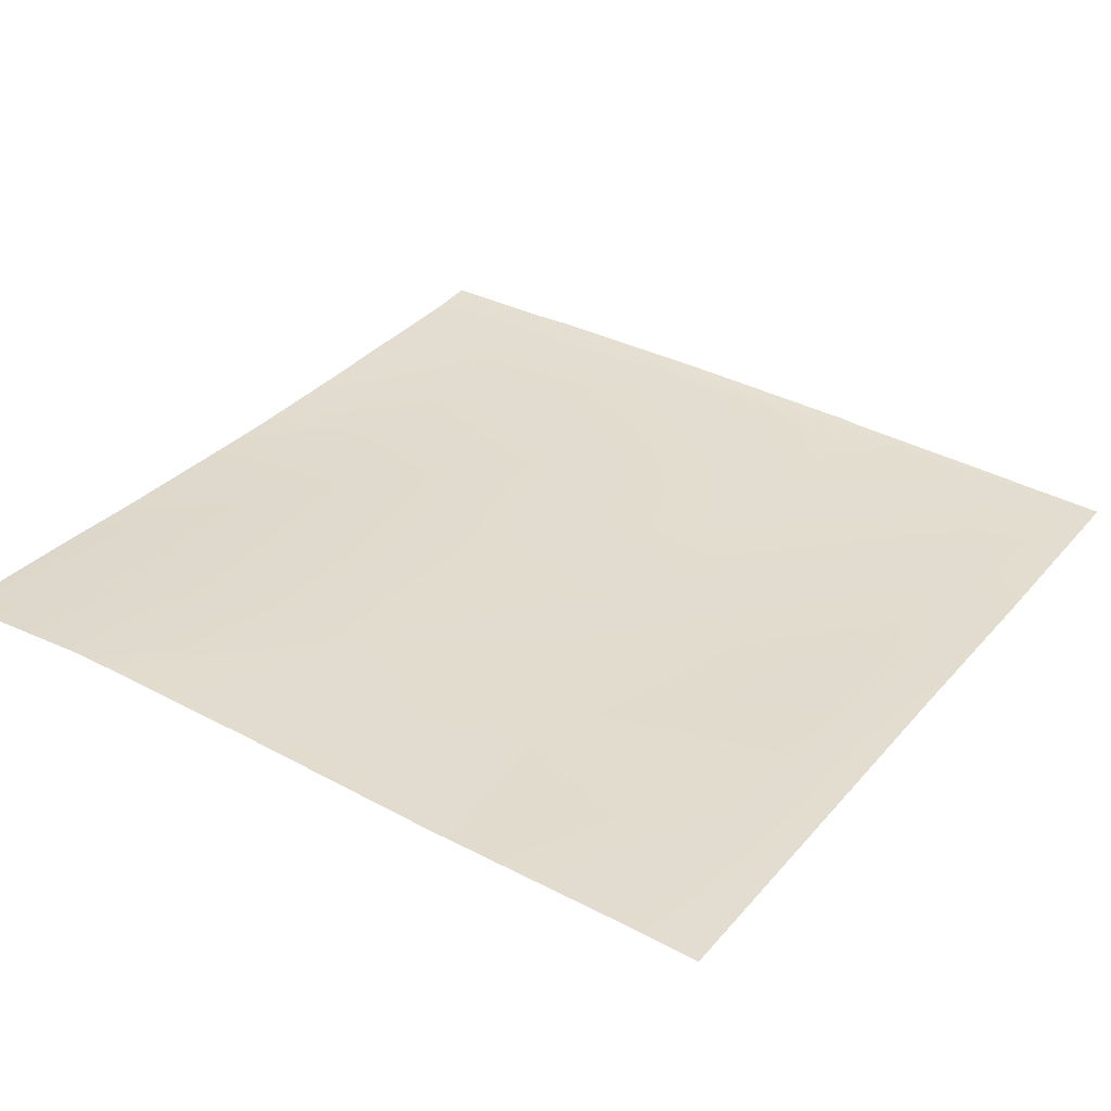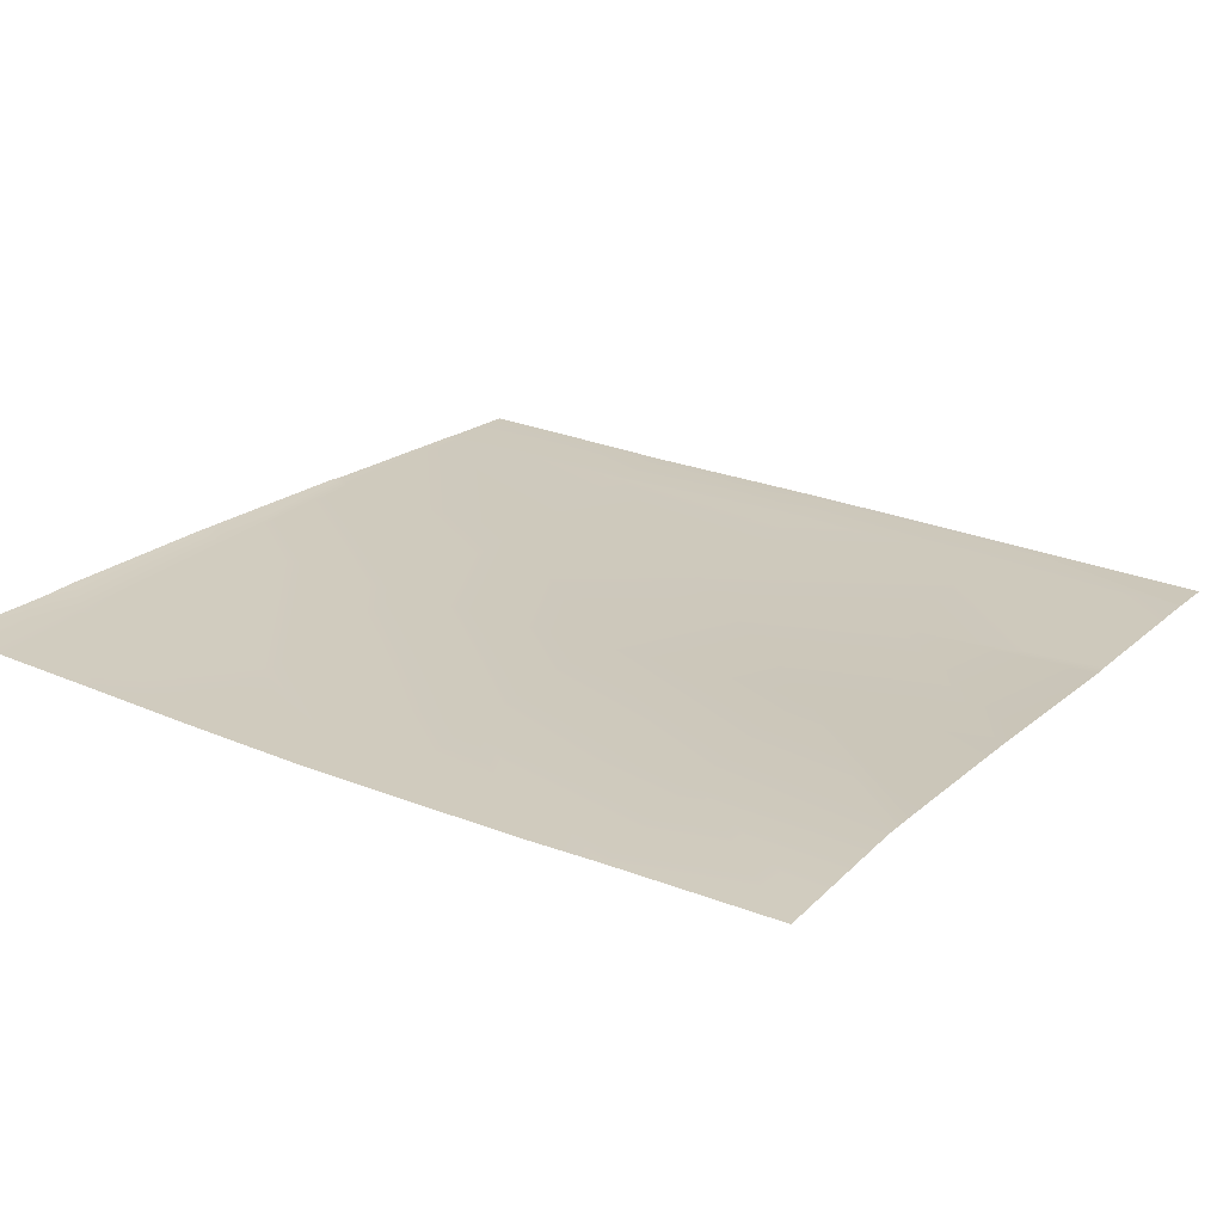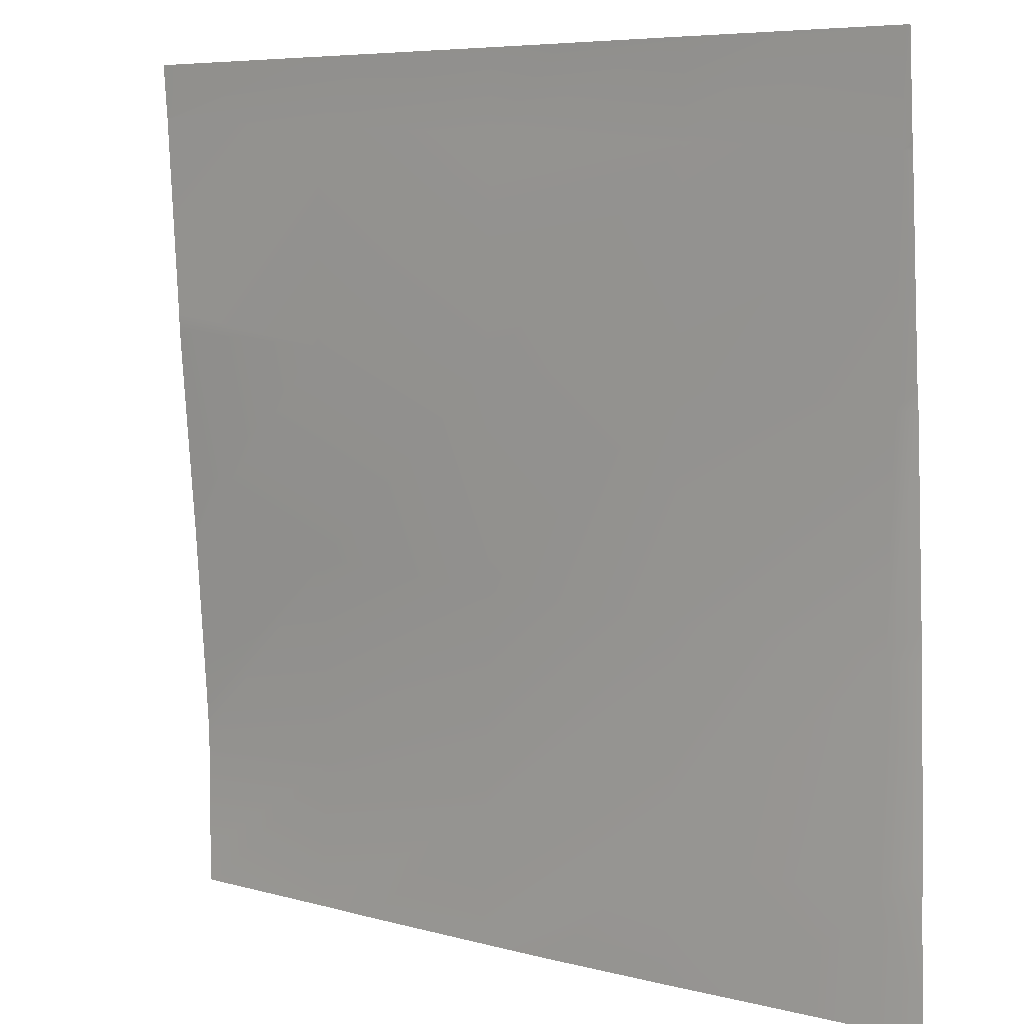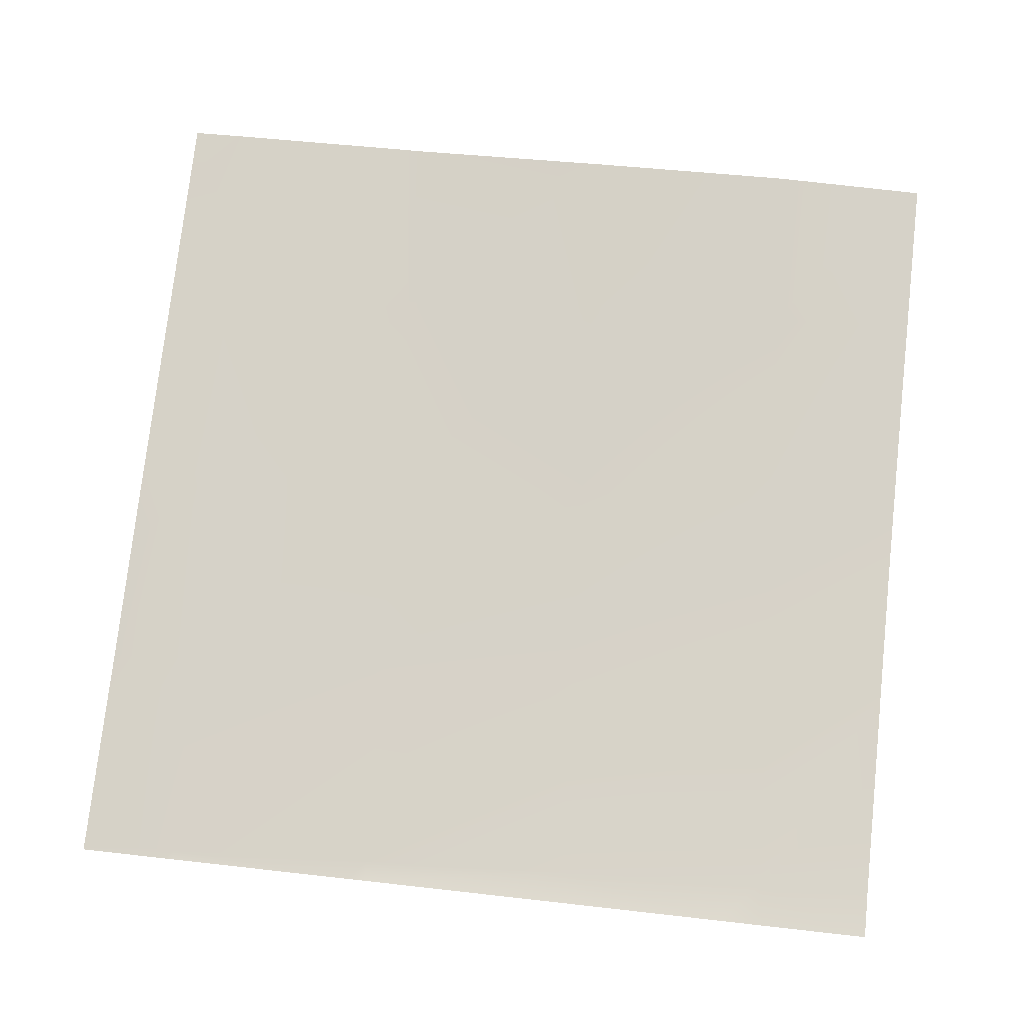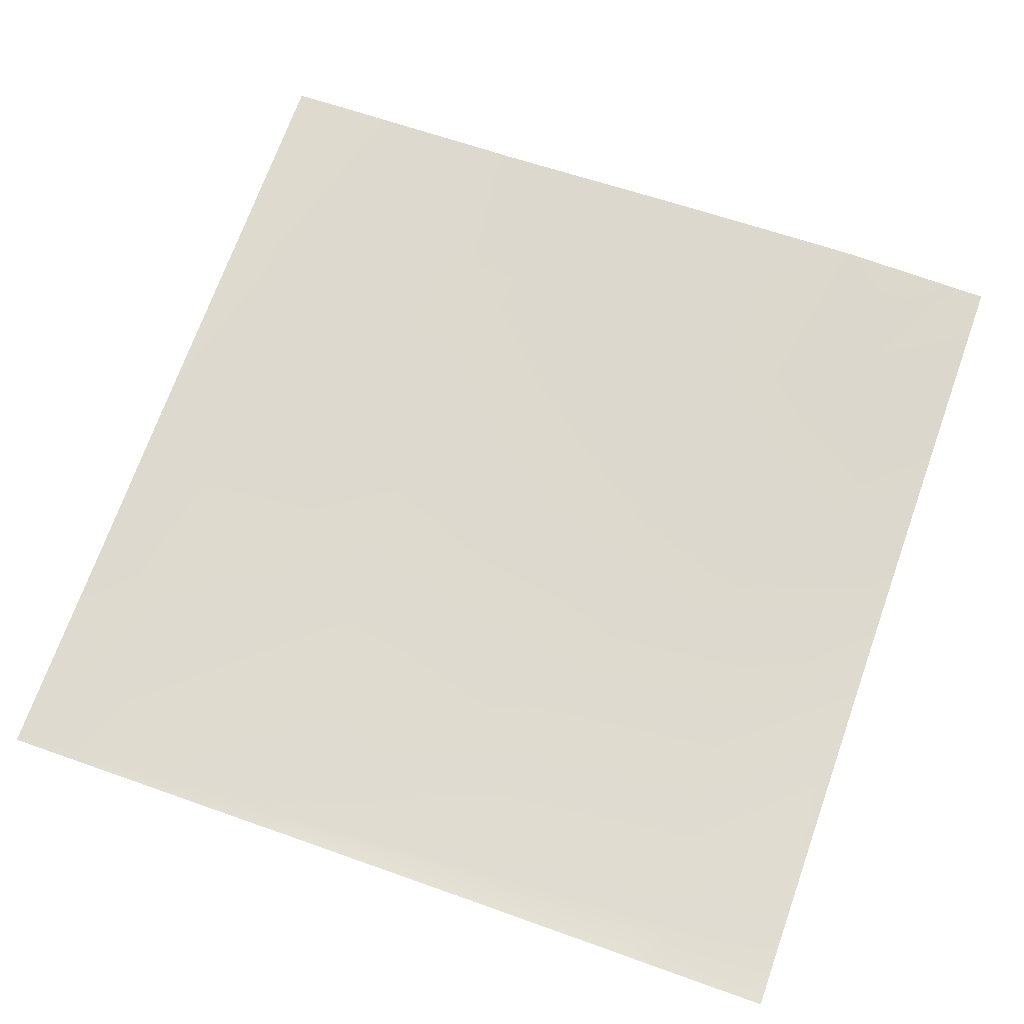
<metadata>
{"format":"obj","ext":"obj","renderer":"f3d","projection":"perspective","resolution":1024,"background":"white","views":[{"elev":30.9,"azim":-56.3,"up":"+Y"},{"elev":24.0,"azim":-147.5,"up":"+Y"},{"elev":6.6,"azim":39.5,"up":"+Z"},{"elev":77.9,"azim":96.4,"up":"+Y"},{"elev":72.8,"azim":109.7,"up":"+Y"}]}
</metadata>
<code>
v 96.12 0.8948 -16
v 99.22 0.9078 -13.21
v 99.08 0.9051 -16
v 100.3 0.8909 -16
v 103.2 0.8629 -13.42
v 103.1 0.9151 -16
v 108.8 1.123 -16
v 111.2 1.137 -13.84
v 111.1 1.23 -16
v 104.6 0.9354 -16
v 107.2 0.9216 -13.63
v 107.1 1.035 -16
v 103.4 0.6979 -9.429
v 96 0.9062 -13.04
v 96 0.8971 -15.38
v 96 0.8947 -16
v 107.4 0.8034 -9.64
v 99.43 0.6622 -9.218
v 96 0.8614 -12.31
v 112 1.222 -13.88
v 112 1.212 -13.11
v 112 1.323 -16
v 112 1.302 -15.56
v 111.4 0.9856 -9.851
v 103.6 0.3878 -5.439
v 107.6 0.5495 -5.65
v 112 1.067 -9.883
v 112 1.032 -9.312
v 111.6 0.7605 -5.862
v 96 0.626 -9.037
v 99.64 0.3184 -5.228
v 96 0.5801 -8.507
v 96 0.2658 -4.705
v 99.85 0.1597 -1.239
v 96 0.2791 -5.036
v 103.8 0.2814 -1.45
v 111.8 0.4866 -1.872
v 112 0.8142 -5.883
v 112 0.7697 -5.511
v 107.8 0.3542 -1.661
v 96 0.04606 -1.035
v 99.92 0.06738 0
v 96 0.04285 -0.993
v 97 -0.006881 0
v 96 0.03608 -0.9037
v 107.9 0.2343 0
v 105.5 0.1988 0
v 112 0.5035 -1.882
v 112 0.4928 -1.79
v 112 0.4835 -1.709
v 111.9 0.3562 0
v 109.7 0.2903 0
v 103.9 0.1749 0
v 101.2 0.1036 0
v 96 -0.03423 0
v 112 0.3602 0
f 1 2 3
f 4 5 6
f 7 8 9
f 10 11 12
f 2 13 5
f 14 2 15
f 15 1 16
f 15 2 1
f 5 3 2
f 5 4 3
f 5 17 11
f 14 18 2
f 14 19 18
f 20 8 21
f 8 12 11
f 8 7 12
f 22 9 23
f 23 8 20
f 23 9 8
f 24 8 11
f 6 11 10
f 6 5 11
f 18 25 13
f 2 18 13
f 5 13 17
f 13 26 17
f 27 24 28
f 21 24 27
f 21 8 24
f 24 11 17
f 17 29 24
f 30 18 19
f 30 31 18
f 30 32 31
f 31 33 34
f 31 35 33
f 32 35 31
f 25 31 36
f 29 26 37
f 13 25 26
f 17 26 29
f 38 29 39
f 38 24 29
f 38 28 24
f 25 18 31
f 26 25 40
f 33 41 34
f 41 42 34
f 41 43 42
f 43 44 42
f 43 45 44
f 34 36 31
f 36 46 40
f 36 47 46
f 36 40 25
f 48 37 49
f 49 37 50
f 37 39 29
f 37 48 39
f 26 40 37
f 40 51 37
f 40 52 51
f 34 53 36
f 34 54 53
f 55 44 45
f 47 36 53
f 56 37 51
f 56 50 37
f 52 40 46
f 54 34 42

</code>
